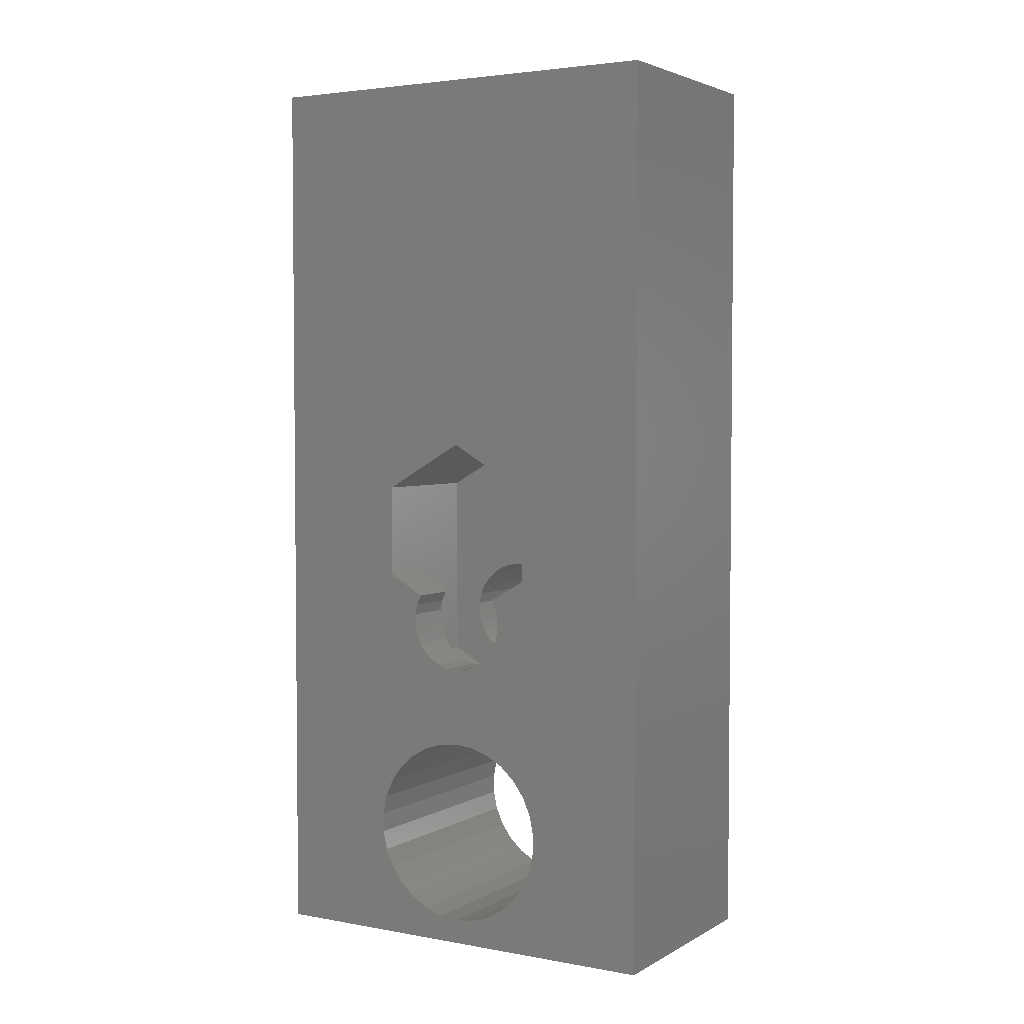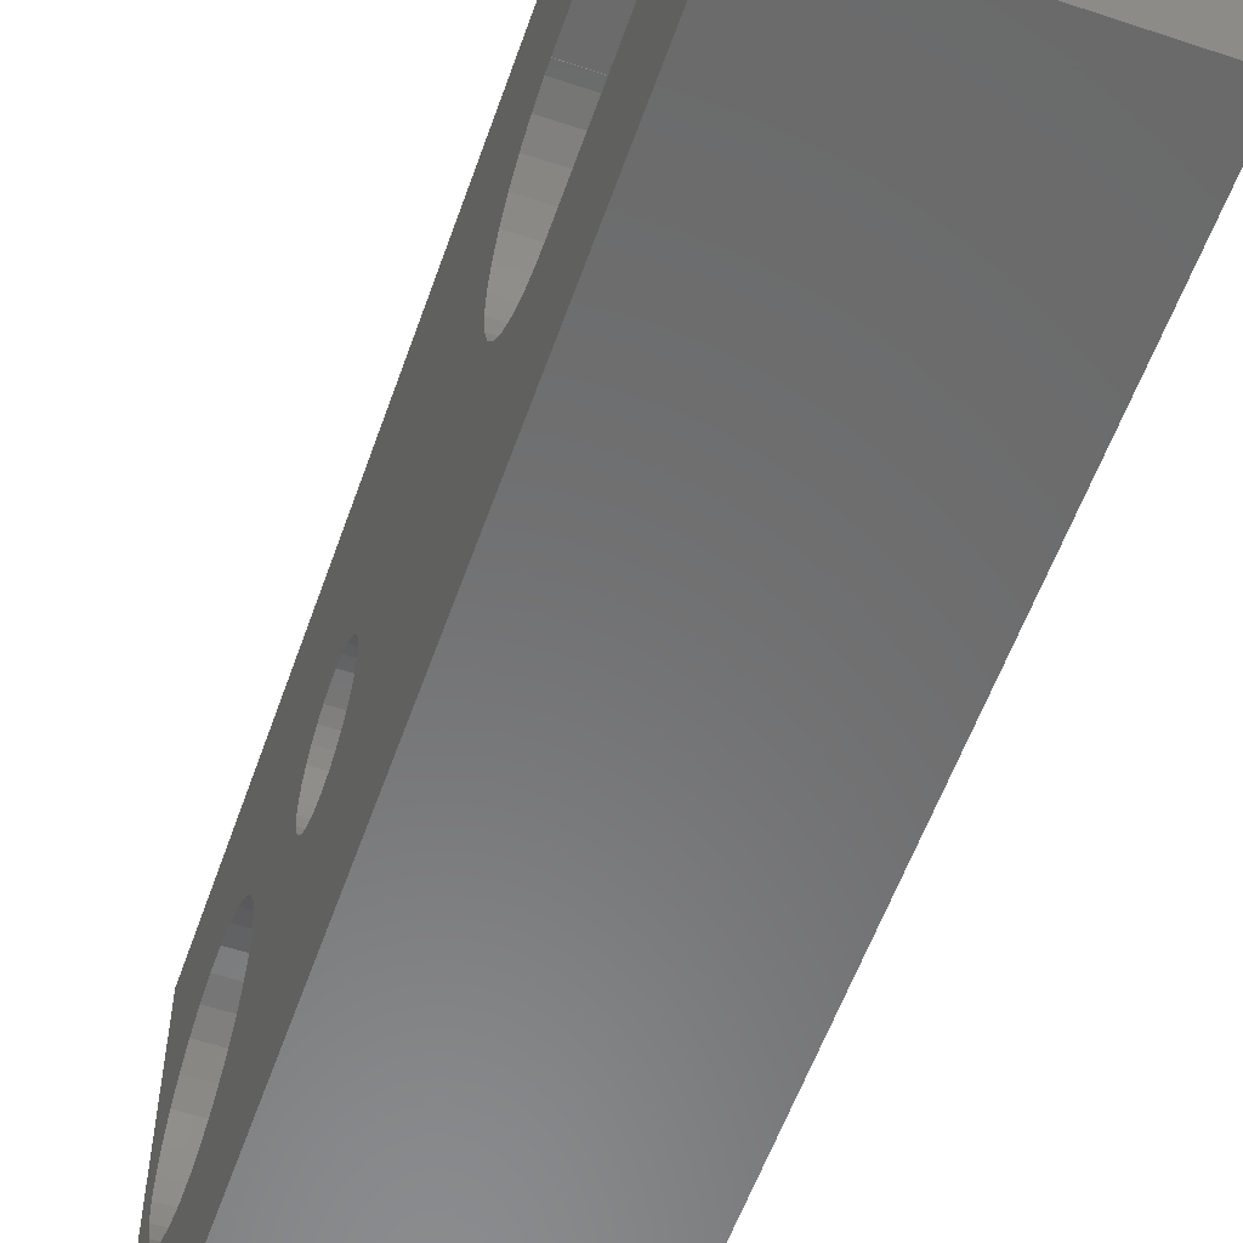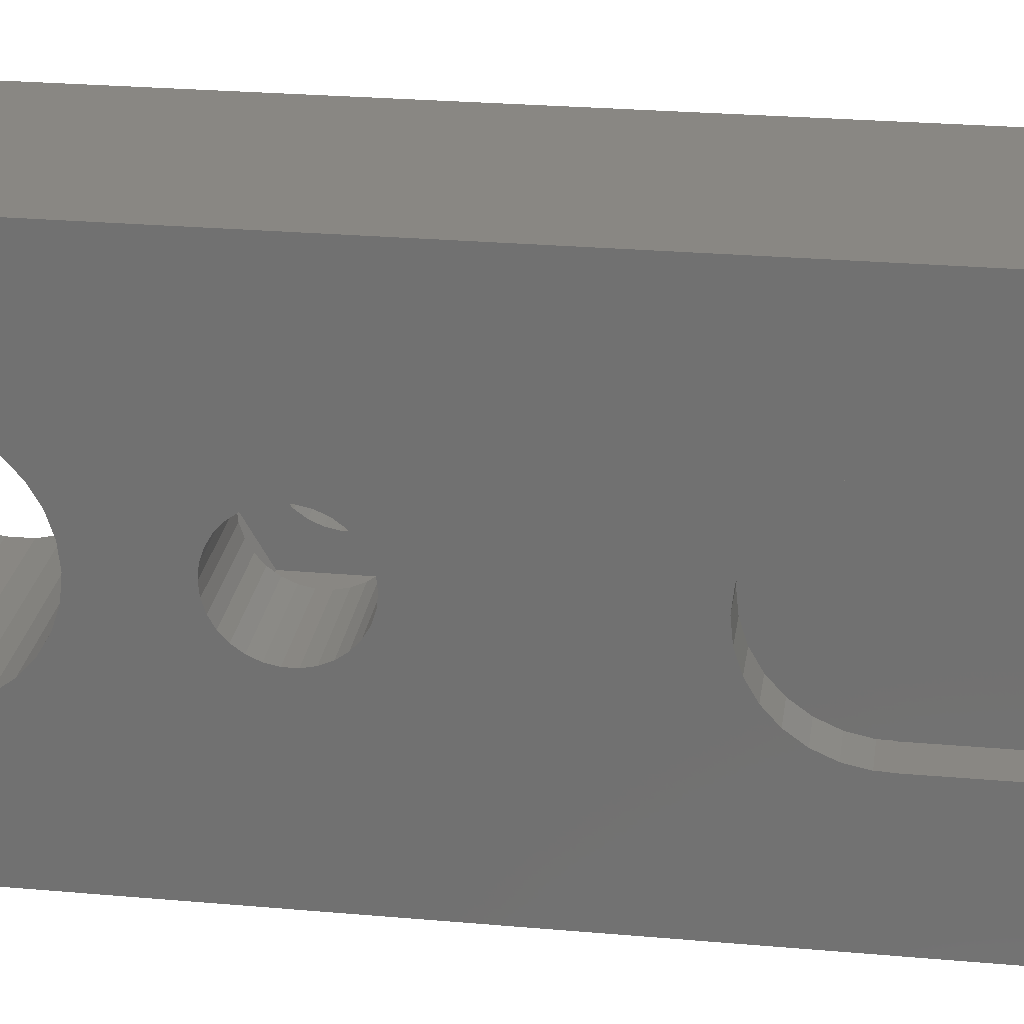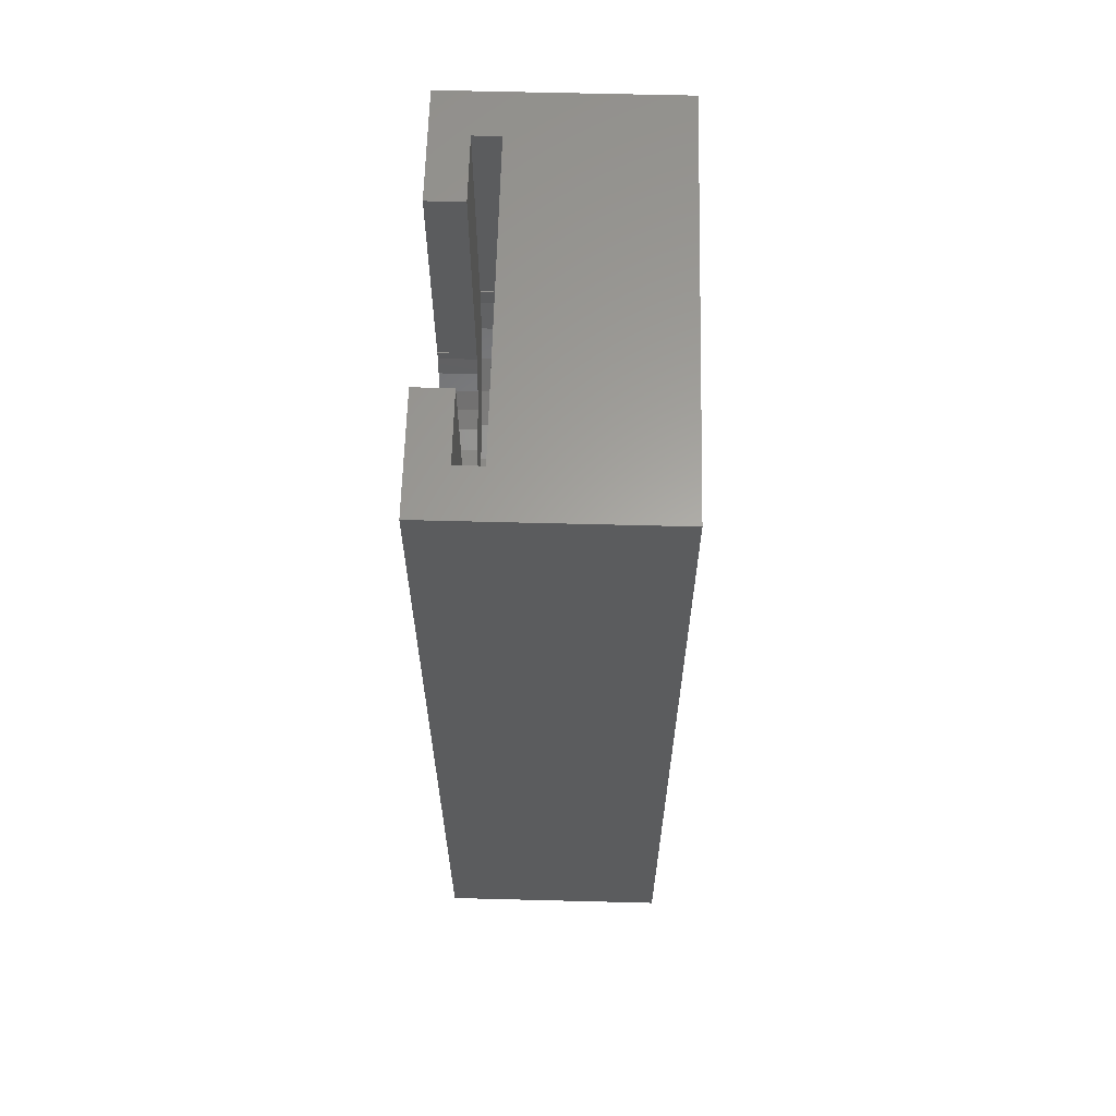
<metadata>
{"format":"stl","ext":"stl","renderer":"f3d","projection":"perspective","resolution":1024,"background":"white","views":[{"elev":3.5,"azim":120.9,"up":"+Z"},{"elev":-56.9,"azim":-19.2,"up":"+Y"},{"elev":25.2,"azim":-81.8,"up":"+Y"},{"elev":62.0,"azim":1.5,"up":"+Z"}]}
</metadata>
<code>
# stl→obj: 288 verts, 592 faces
v 0 27.87 31.4
v 0 8.15 74
v 0 18.9 52
v 0 17.9 55.75
v 0 17.9 74
v 0 17.94 54.97
v 0 28.52 30.81
v 0 18.27 53.43
v 0 19.83 50.73
v 0 20.99 49.68
v 0 42.65 0
v 0 26.96 48.41
v 0 25.4 48.25
v 0 22.35 48.9
v 0 23.84 48.41
v 0 27 2.168
v 0 25.4 2
v 0 28.45 48.9
v 0 29.81 49.68
v 0 30.97 50.73
v 0 31.9 52
v 0 32.53 53.43
v 0 32.86 54.97
v 0 32.86 55.75
v 0 32.9 55.75
v 0 32.9 74
v 0 42.65 74
v 0 8.15 0
v 0 17.74 10.5
v 0 17.74 8.895
v 0 18.08 7.321
v 0 18.73 5.85
v 0 19.68 4.548
v 0 20.87 3.471
v 0 22.27 2.666
v 0 23.8 2.168
v 0 28.53 2.666
v 0 29.93 3.471
v 0 31.12 4.548
v 0 32.07 5.85
v 0 32.72 7.321
v 0 27.87 24.6
v 0 31.12 14.85
v 0 27.11 24.16
v 0 33.06 8.895
v 0 29.93 15.93
v 0 33.06 10.5
v 0 27.11 31.84
v 0 32.72 12.08
v 0 28.53 16.73
v 0 26.27 23.89
v 0 32.07 13.55
v 0 22.28 30.81
v 0 22.93 31.4
v 0 22.27 16.73
v 0 23.8 17.23
v 0 20.87 15.93
v 0 19.68 14.85
v 0 18.73 13.55
v 0 18.08 12.08
v 0 21.22 27.56
v 0 21.22 28.44
v 0 21.41 26.7
v 0 22.28 25.19
v 0 21.76 25.9
v 0 22.93 24.6
v 0 25.4 17.4
v 0 23.69 24.16
v 0 21.41 29.3
v 0 21.76 30.1
v 0 27 17.23
v 0 24.53 23.89
v 0 25.4 23.8
v 0 23.69 31.84
v 0 29.58 28.44
v 0 29.58 27.56
v 0 24.53 32.11
v 0 25.4 32.2
v 0 28.52 25.19
v 0 26.27 32.11
v 0 29.04 25.9
v 0 29.39 26.7
v 0 29.39 29.3
v 0 29.04 30.1
v 0 17.94 55.75
v 18.75 8.15 0
v 18.75 8.15 74
v 18.75 42.65 0
v 18.75 42.65 74
v 5.2 12.15 74
v 3 12.15 74
v 3 17.9 74
v 3 38.65 74
v 5.2 38.65 74
v 3 32.9 74
v 3 32.9 66.64
v 3 32.9 55.75
v 3 32.86 55.75
v 3 32.86 54.97
v 3 32.53 53.43
v 3 31.9 52
v 3 30.97 50.73
v 3 29.81 49.68
v 3 28.45 48.9
v 3 26.96 48.41
v 3 25.4 48.25
v 3 23.84 48.41
v 3 22.35 48.9
v 3 20.99 49.68
v 3 19.83 50.73
v 3 18.9 52
v 3 18.27 53.43
v 3 17.94 54.97
v 3 17.94 55.75
v 3 17.9 55.75
v 3 17.9 66.64
v 18.75 18.08 12.08
v 18.75 17.74 10.5
v 18.75 17.74 8.895
v 18.75 18.73 13.55
v 18.75 19.68 14.85
v 18.75 20.87 15.93
v 18.75 22.27 16.73
v 18.75 23.8 17.23
v 18.75 25.4 17.4
v 18.75 27 17.23
v 18.75 28.53 16.73
v 18.75 29.93 15.93
v 18.75 31.12 14.85
v 18.75 32.07 13.55
v 18.75 32.72 12.08
v 18.75 33.06 10.5
v 18.75 33.06 8.895
v 18.75 32.72 7.321
v 18.75 32.07 5.85
v 18.75 31.12 4.548
v 18.75 29.93 3.471
v 18.75 28.53 2.666
v 18.75 27 2.168
v 18.75 25.4 2
v 18.75 23.8 2.168
v 18.75 22.27 2.666
v 18.75 20.87 3.471
v 18.75 19.68 4.548
v 18.75 18.73 5.85
v 18.75 18.08 7.321
v 8.199 21.41 29.3
v 8.199 21.22 28.44
v 8.199 21.22 27.56
v 8.199 21.76 30.1
v 8.199 22.28 30.81
v 8.199 22.93 31.4
v 8.199 23.69 31.84
v 8.199 24.53 32.11
v 8.199 25.4 32.2
v 8.199 26.27 32.11
v 8.199 27.11 31.84
v 8.199 27.87 31.4
v 8.199 28.52 30.81
v 8.199 29.04 30.1
v 8.199 29.39 29.3
v 8.199 29.58 28.44
v 8.199 29.58 27.56
v 8.199 29.39 26.7
v 8.199 29.04 25.9
v 8.199 28.52 25.19
v 8.199 27.87 24.6
v 8.199 27.11 24.16
v 8.199 26.27 23.89
v 8.199 25.4 23.8
v 8.199 24.53 23.89
v 8.199 23.69 24.16
v 8.199 22.93 24.6
v 8.199 22.28 25.19
v 8.199 21.76 25.9
v 8.199 21.41 26.7
v 18.75 32 31.81
v 18.75 29.04 30.1
v 18.75 18.8 31.81
v 18.75 22.93 24.6
v 18.75 24.53 23.89
v 18.75 25.4 23.8
v 18.75 26.27 23.89
v 18.75 29.58 27.56
v 18.75 27.11 24.16
v 18.75 21.22 28.44
v 18.75 21.22 27.56
v 18.75 29.58 28.44
v 18.75 23.69 24.16
v 18.75 21.76 30.1
v 18.75 21.41 29.3
v 18.75 25.4 43.24
v 18.75 32 39.43
v 18.75 29.39 29.3
v 18.75 29.39 26.7
v 18.75 29.04 25.9
v 18.75 28.52 25.19
v 18.75 27.87 24.6
v 18.75 22.28 25.19
v 18.75 21.76 25.9
v 18.75 21.41 26.7
v 18.75 18.8 39.43
v 3 12.22 57.13
v 3 12.8 59.84
v 3 15.55 64.62
v 3 13.93 62.38
v 3 12.22 55.75
v 3 17.61 66.47
v 3 12.15 55.75
v 5.2 12.15 55.75
v 5.2 38.65 55.75
v 5.2 38.58 55.75
v 5.2 12.22 55.75
v 3 38.65 55.75
v 3 35.25 64.62
v 3 36.87 62.38
v 3 38.58 57.13
v 3 38 59.84
v 3 33.19 66.47
v 3 38.58 55.75
v 3 12.22 54.37
v 3 12.8 51.66
v 3 13.93 49.12
v 3 15.55 46.88
v 3 17.61 45.03
v 3 20.01 43.65
v 3 22.65 42.79
v 3 25.4 42.5
v 3 28.15 42.79
v 3 30.79 43.65
v 3 33.19 45.03
v 3 35.25 46.88
v 3 36.87 49.12
v 3 38 51.66
v 3 38.58 54.37
v 8.199 18.8 31.81
v 8.199 25.4 20.38
v 8.199 32 24.19
v 8.199 25.4 35.62
v 8.199 32 31.81
v 8.199 18.8 24.19
v 14.75 18.8 39.43
v 14.75 18.8 31.81
v 8.199 18.8 39.43
v 14.75 21.76 30.1
v 14.75 21.41 29.3
v 14.75 21.22 28.44
v 14.75 21.22 27.56
v 14.75 21.41 26.7
v 14.75 21.76 25.9
v 14.75 22.28 25.19
v 14.75 22.93 24.6
v 14.75 23.69 24.16
v 14.75 24.53 23.89
v 14.75 25.4 23.8
v 14.75 26.27 23.89
v 14.75 27.11 24.16
v 14.75 27.87 24.6
v 14.75 28.52 25.19
v 14.75 29.04 25.9
v 14.75 29.39 26.7
v 14.75 29.58 27.56
v 14.75 29.58 28.44
v 14.75 29.39 29.3
v 14.75 29.04 30.1
v 14.75 32 31.81
v 14.75 32 39.43
v 8.199 32 39.43
v 14.75 25.4 43.24
v 5.2 12.22 54.37
v 5.2 38.58 54.37
v 5.2 38 51.66
v 5.2 36.87 49.12
v 5.2 35.25 46.88
v 5.2 33.19 45.03
v 5.2 30.79 43.65
v 5.2 28.15 42.79
v 5.2 25.4 42.5
v 5.2 22.65 42.79
v 5.2 20.01 43.65
v 5.2 17.61 45.03
v 5.2 15.55 46.88
v 5.2 13.93 49.12
v 5.2 12.8 51.66
v 14.75 32 24.19
v 14.75 25.4 20.38
v 14.75 18.8 24.19
v 8.199 25.4 43.24
f 1 2 3
f 4 2 5
f 6 2 4
f 1 3 7
f 8 2 6
f 7 3 9
f 3 2 8
f 10 11 9
f 12 11 13
f 11 10 14
f 11 14 15
f 11 15 13
f 16 11 17
f 11 12 18
f 18 19 11
f 19 20 11
f 20 21 11
f 21 22 11
f 22 23 11
f 23 24 11
f 11 24 25
f 25 26 11
f 11 26 27
f 28 2 29
f 28 29 30
f 28 30 31
f 28 31 32
f 28 32 33
f 28 33 34
f 28 34 35
f 28 35 36
f 28 36 11
f 36 17 11
f 37 11 16
f 38 11 37
f 39 11 38
f 40 11 39
f 40 41 11
f 42 43 44
f 41 45 11
f 46 44 43
f 45 47 11
f 48 2 1
f 47 49 11
f 50 51 46
f 42 52 43
f 53 2 54
f 55 2 56
f 57 2 55
f 58 2 57
f 59 2 58
f 60 2 59
f 29 2 60
f 61 2 62
f 63 2 61
f 56 2 63
f 64 56 65
f 66 67 64
f 56 64 67
f 68 67 66
f 69 2 70
f 67 68 71
f 68 72 71
f 51 50 73
f 65 56 63
f 44 46 51
f 54 2 74
f 42 49 52
f 75 11 76
f 49 42 11
f 77 2 78
f 42 79 11
f 78 2 80
f 79 81 11
f 81 82 11
f 80 2 48
f 82 76 11
f 83 11 75
f 11 83 84
f 11 84 9
f 7 9 84
f 71 73 50
f 70 2 53
f 73 71 72
f 62 2 69
f 6 4 85
f 74 2 77
f 86 87 2
f 28 86 2
f 28 11 86
f 86 11 88
f 89 88 27
f 27 88 11
f 90 2 87
f 91 92 5
f 27 93 89
f 27 26 93
f 93 94 89
f 91 2 90
f 5 2 91
f 95 93 26
f 94 87 89
f 94 90 87
f 26 96 95
f 97 96 26
f 25 97 26
f 98 97 25
f 24 98 25
f 99 98 24
f 23 99 24
f 100 99 23
f 22 100 23
f 101 100 22
f 21 101 22
f 102 101 21
f 20 102 21
f 103 102 20
f 19 103 20
f 104 103 19
f 18 104 19
f 105 104 18
f 12 105 18
f 106 105 12
f 13 106 12
f 107 106 13
f 15 107 13
f 108 107 15
f 14 108 15
f 109 108 14
f 10 109 14
f 110 109 10
f 9 110 10
f 110 9 111
f 111 9 3
f 111 3 112
f 112 3 8
f 112 8 113
f 113 8 6
f 114 113 85
f 85 113 6
f 115 114 85
f 4 115 85
f 92 116 5
f 5 116 115
f 5 115 4
f 117 118 60
f 60 118 29
f 118 119 29
f 29 119 30
f 120 117 59
f 59 117 60
f 121 120 58
f 58 120 59
f 122 121 57
f 57 121 58
f 123 122 55
f 55 122 57
f 124 123 56
f 56 123 55
f 125 124 67
f 67 124 56
f 126 125 71
f 71 125 67
f 127 126 50
f 50 126 71
f 128 127 46
f 46 127 50
f 129 128 43
f 43 128 46
f 52 130 129
f 43 52 129
f 49 131 130
f 52 49 130
f 47 132 131
f 49 47 131
f 133 132 47
f 45 133 47
f 134 133 45
f 41 134 45
f 135 134 41
f 40 135 41
f 136 135 40
f 39 136 40
f 137 136 39
f 38 137 39
f 138 137 38
f 37 138 38
f 139 138 37
f 16 139 37
f 140 139 16
f 17 140 16
f 141 140 17
f 36 141 17
f 142 141 36
f 35 142 36
f 143 142 35
f 34 143 35
f 144 143 34
f 33 144 34
f 144 33 145
f 145 33 32
f 145 32 146
f 146 32 31
f 146 31 119
f 119 31 30
f 147 148 69
f 69 148 62
f 148 149 62
f 62 149 61
f 150 147 70
f 70 147 69
f 151 150 53
f 53 150 70
f 152 151 54
f 54 151 53
f 153 152 74
f 74 152 54
f 154 153 77
f 77 153 74
f 155 154 78
f 78 154 77
f 156 155 80
f 80 155 78
f 157 156 48
f 48 156 80
f 158 157 1
f 1 157 48
f 159 158 7
f 7 158 1
f 84 160 159
f 7 84 159
f 83 161 160
f 84 83 160
f 75 162 161
f 83 75 161
f 163 162 75
f 76 163 75
f 164 163 76
f 82 164 76
f 165 164 82
f 81 165 82
f 166 165 81
f 79 166 81
f 167 166 79
f 42 167 79
f 168 167 42
f 44 168 42
f 169 168 44
f 51 169 44
f 170 169 51
f 73 170 51
f 171 170 73
f 72 171 73
f 172 171 72
f 68 172 72
f 173 172 68
f 66 173 68
f 174 173 66
f 64 174 66
f 174 64 175
f 175 64 65
f 175 65 176
f 176 65 63
f 176 63 149
f 149 63 61
f 139 86 88
f 177 178 88
f 140 141 86
f 87 86 119
f 136 137 88
f 87 119 118
f 87 118 117
f 87 117 120
f 135 136 88
f 87 120 121
f 87 121 122
f 87 122 123
f 179 123 124
f 180 124 125
f 132 133 88
f 181 125 126
f 133 134 88
f 182 126 127
f 183 127 128
f 184 129 88
f 185 128 129
f 129 130 88
f 137 138 88
f 138 139 88
f 140 86 139
f 141 142 86
f 186 179 187
f 143 86 142
f 144 86 143
f 145 86 144
f 146 86 145
f 119 86 146
f 188 184 88
f 189 180 125
f 190 179 191
f 89 87 192
f 182 181 126
f 89 192 193
f 89 193 88
f 193 177 88
f 178 194 88
f 194 188 88
f 195 129 184
f 196 129 195
f 197 129 196
f 198 129 197
f 189 125 181
f 191 179 186
f 199 124 180
f 200 124 199
f 201 124 200
f 198 185 129
f 185 183 128
f 87 123 179
f 130 131 88
f 131 132 88
f 134 135 88
f 201 179 124
f 187 179 201
f 179 202 87
f 183 182 127
f 202 192 87
f 91 203 204
f 205 92 206
f 206 92 204
f 207 203 91
f 208 92 205
f 116 92 208
f 92 91 204
f 91 209 207
f 90 210 91
f 91 210 209
f 94 211 90
f 90 211 212
f 90 213 210
f 213 90 212
f 211 94 93
f 214 211 93
f 93 215 216
f 217 93 218
f 218 93 216
f 219 215 93
f 220 214 217
f 214 93 217
f 93 95 219
f 95 96 219
f 208 205 206
f 203 208 204
f 204 208 206
f 207 208 203
f 221 208 207
f 222 208 221
f 223 208 222
f 224 208 223
f 225 208 224
f 115 208 225
f 114 115 113
f 110 111 226
f 108 109 227
f 107 108 228
f 105 106 229
f 104 105 230
f 102 103 231
f 101 102 232
f 100 101 233
f 98 99 234
f 235 97 234
f 97 98 234
f 234 99 233
f 99 100 233
f 233 101 232
f 232 102 231
f 231 103 230
f 103 104 230
f 230 105 229
f 229 106 228
f 106 107 228
f 228 108 227
f 227 109 226
f 109 110 226
f 226 111 225
f 111 112 225
f 112 113 225
f 113 115 225
f 96 215 219
f 96 216 215
f 96 218 216
f 96 217 218
f 96 220 217
f 96 235 220
f 96 97 235
f 115 116 208
f 176 149 236
f 148 147 236
f 149 148 236
f 172 173 237
f 161 162 238
f 155 239 236
f 154 155 236
f 240 239 155
f 240 155 156
f 240 156 157
f 159 240 158
f 160 240 159
f 238 240 160
f 162 163 238
f 238 160 161
f 152 153 236
f 238 163 164
f 238 164 165
f 237 238 166
f 237 166 167
f 150 151 236
f 237 167 168
f 237 168 169
f 237 169 170
f 147 150 236
f 237 170 171
f 237 171 172
f 241 237 173
f 241 173 174
f 241 175 236
f 241 174 175
f 175 176 236
f 151 152 236
f 153 154 236
f 157 158 240
f 165 166 238
f 242 202 179
f 242 179 243
f 236 244 242
f 236 242 243
f 243 179 243
f 236 243 243
f 243 179 243
f 179 190 245
f 243 179 245
f 191 246 190
f 190 246 245
f 186 247 191
f 191 247 246
f 187 248 186
f 186 248 247
f 201 249 187
f 187 249 248
f 200 250 201
f 201 250 249
f 199 251 200
f 200 251 250
f 199 180 252
f 251 199 252
f 180 189 253
f 252 180 253
f 189 181 254
f 253 189 254
f 181 182 255
f 254 181 255
f 255 182 183
f 256 255 183
f 256 183 185
f 257 256 185
f 257 185 198
f 258 257 198
f 258 198 197
f 259 258 197
f 259 197 196
f 260 259 196
f 260 196 195
f 261 260 195
f 261 195 184
f 262 261 184
f 262 184 188
f 263 262 188
f 263 188 194
f 264 263 194
f 264 194 178
f 265 264 178
f 265 178 177
f 266 265 177
f 240 266 177
f 266 240 177
f 266 266 177
f 193 266 177
f 240 266 193
f 267 240 193
f 268 240 267
f 193 267 267
f 193 192 267
f 267 192 269
f 202 242 192
f 192 242 269
f 242 202 242
f 213 270 221
f 213 221 207
f 210 213 207
f 209 210 207
f 271 272 212
f 212 272 273
f 212 273 274
f 212 274 275
f 212 275 276
f 212 276 277
f 212 277 278
f 212 278 279
f 212 279 280
f 212 280 281
f 212 281 282
f 212 282 283
f 212 283 284
f 212 284 270
f 212 270 213
f 235 271 212
f 212 220 235
f 212 211 214
f 220 212 214
f 234 272 271
f 235 234 271
f 233 273 272
f 234 233 272
f 232 274 273
f 233 232 273
f 231 275 274
f 232 231 274
f 230 276 275
f 231 230 275
f 229 277 276
f 230 229 276
f 228 278 277
f 229 228 277
f 279 278 228
f 227 279 228
f 280 279 227
f 226 280 227
f 281 280 226
f 225 281 226
f 282 281 225
f 224 282 225
f 282 224 283
f 283 224 223
f 283 223 284
f 284 223 222
f 284 222 270
f 270 222 221
f 238 285 266
f 240 238 266
f 237 286 285
f 238 237 285
f 287 286 237
f 241 287 237
f 287 241 243
f 243 241 236
f 242 242 244
f 236 239 244
f 239 240 244
f 240 268 244
f 268 288 244
f 236 243 243
f 243 245 246
f 246 247 243
f 247 248 243
f 248 249 243
f 249 250 243
f 251 286 250
f 252 286 251
f 253 286 252
f 254 286 253
f 256 285 255
f 257 285 256
f 258 285 257
f 259 285 258
f 261 266 260
f 262 266 261
f 263 266 262
f 264 266 263
f 265 266 264
f 286 255 285
f 260 285 259
f 287 250 286
f 255 286 254
f 250 287 243
f 285 260 266
f 266 240 266
f 267 268 267
f 242 244 269
f 269 244 288
f 267 269 268
f 268 269 288

</code>
